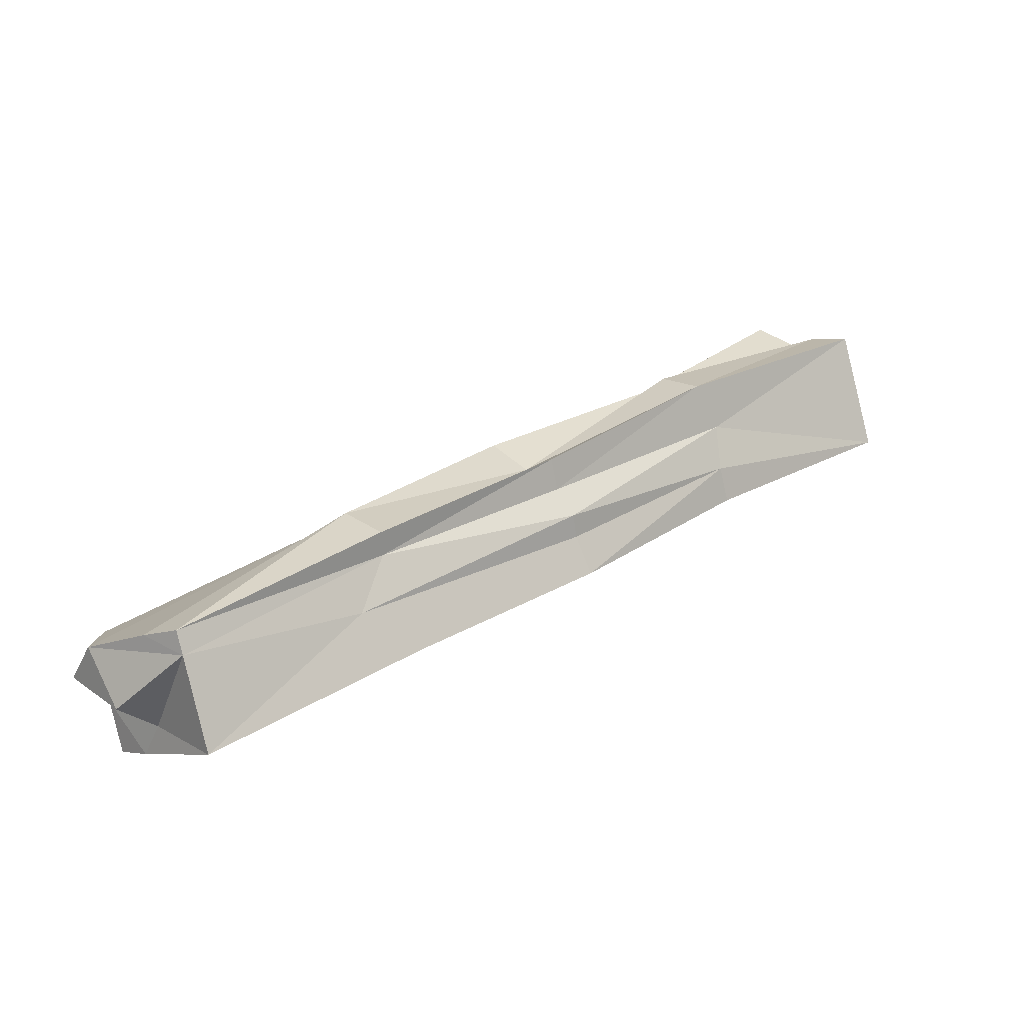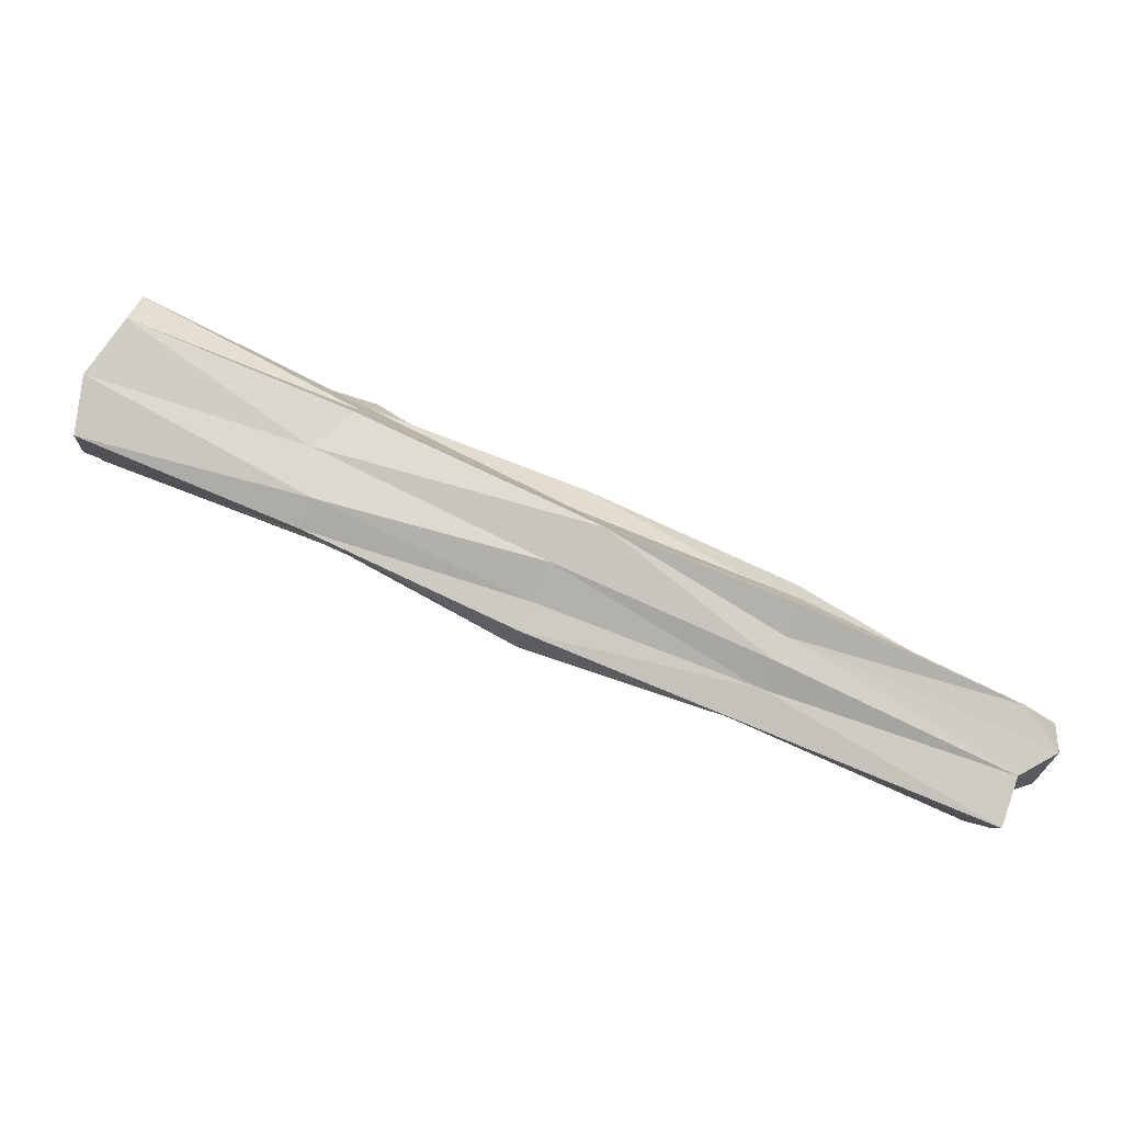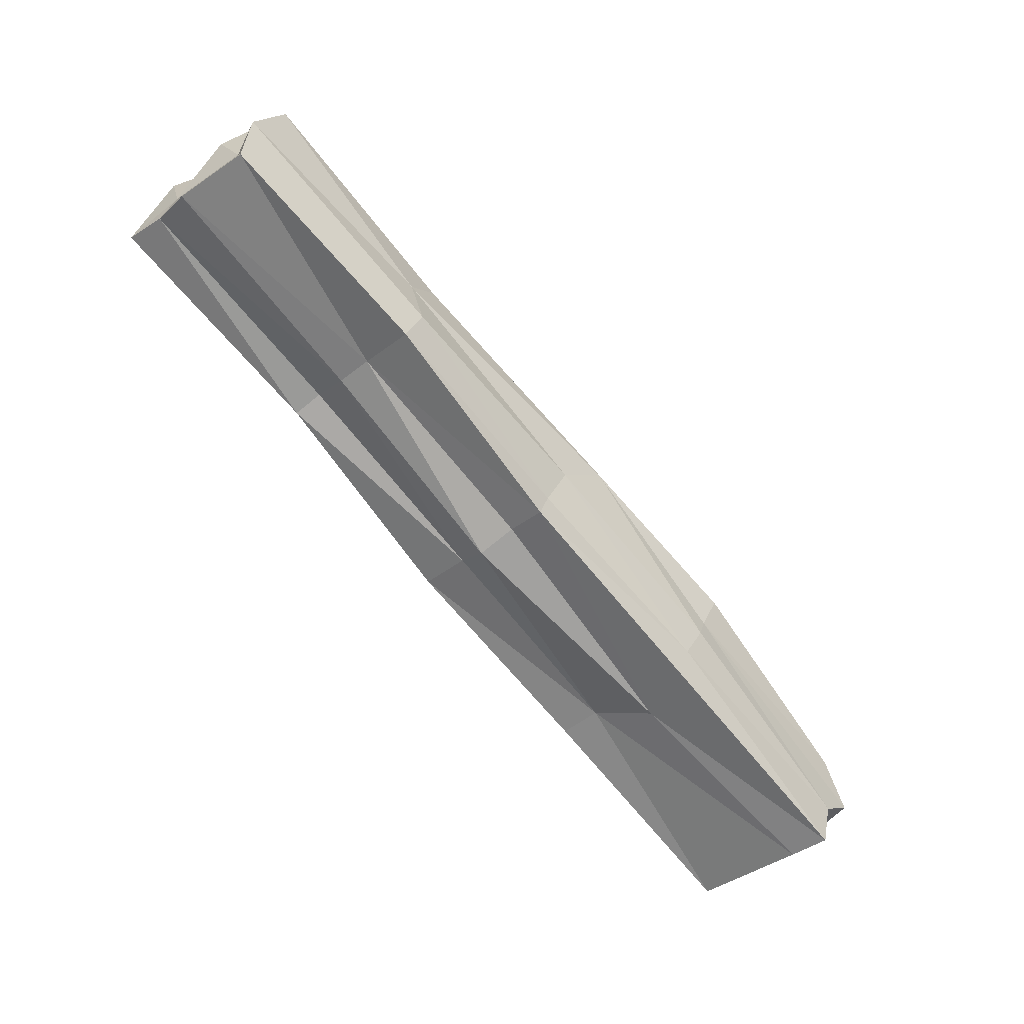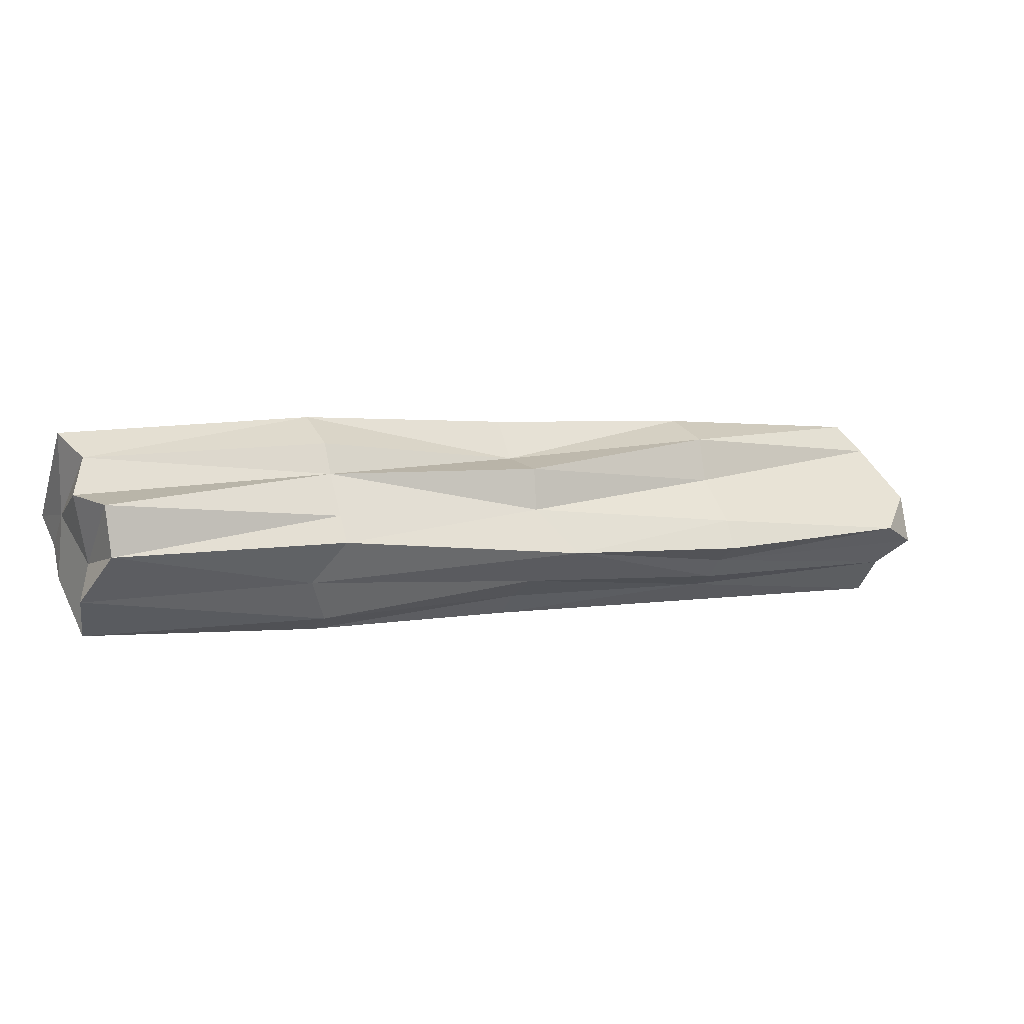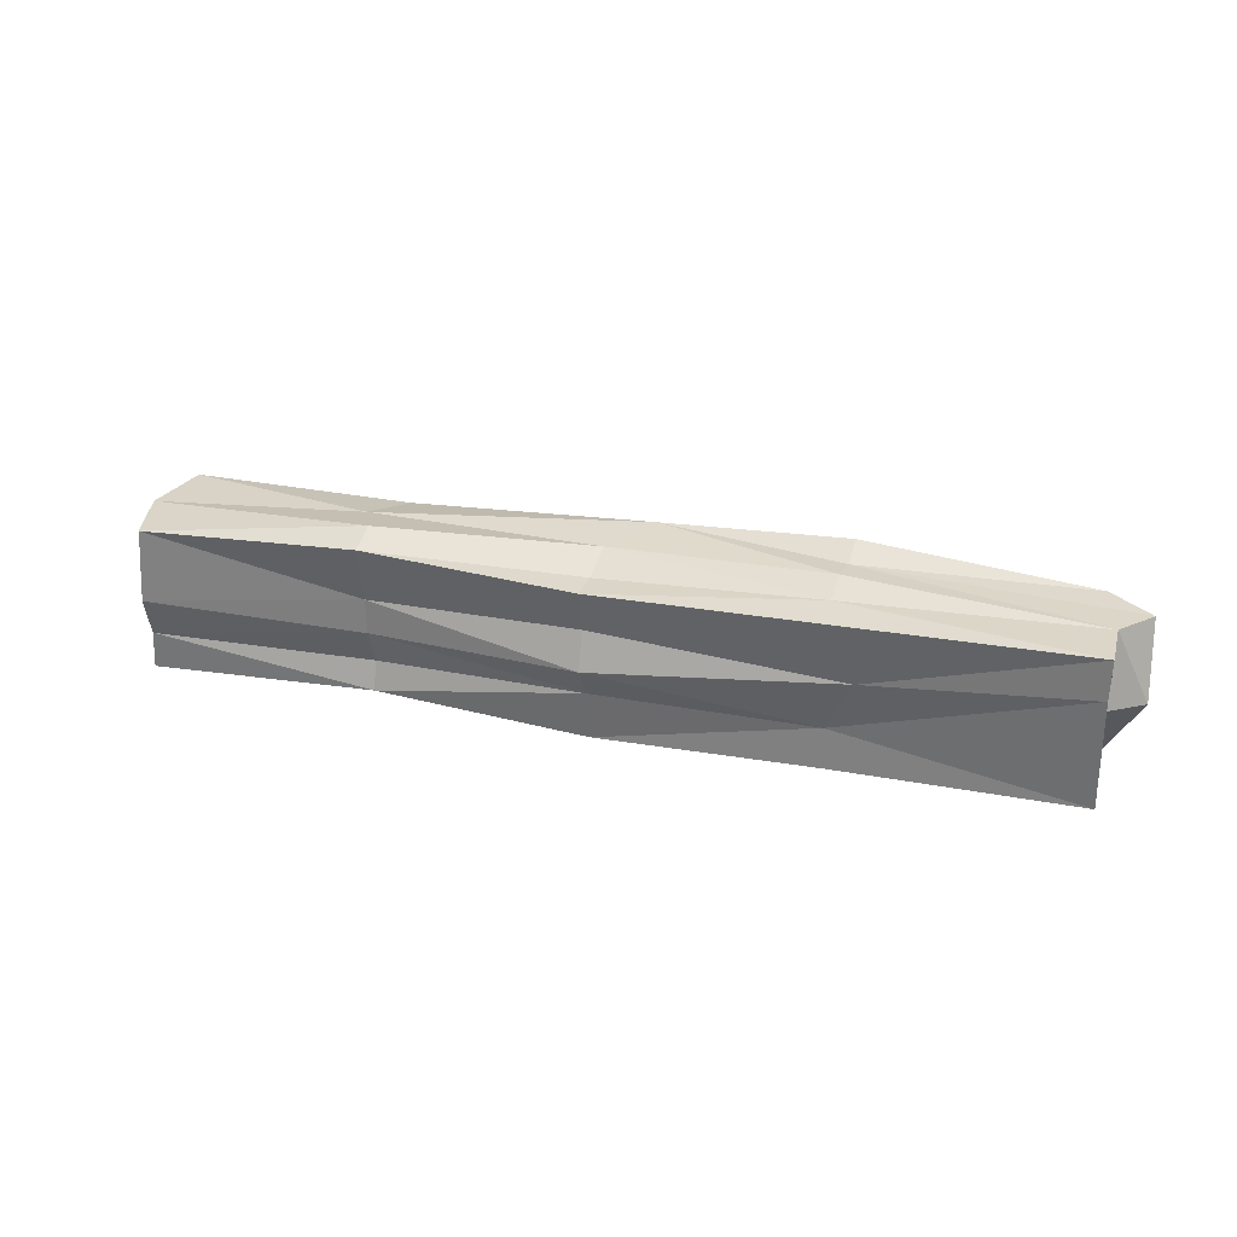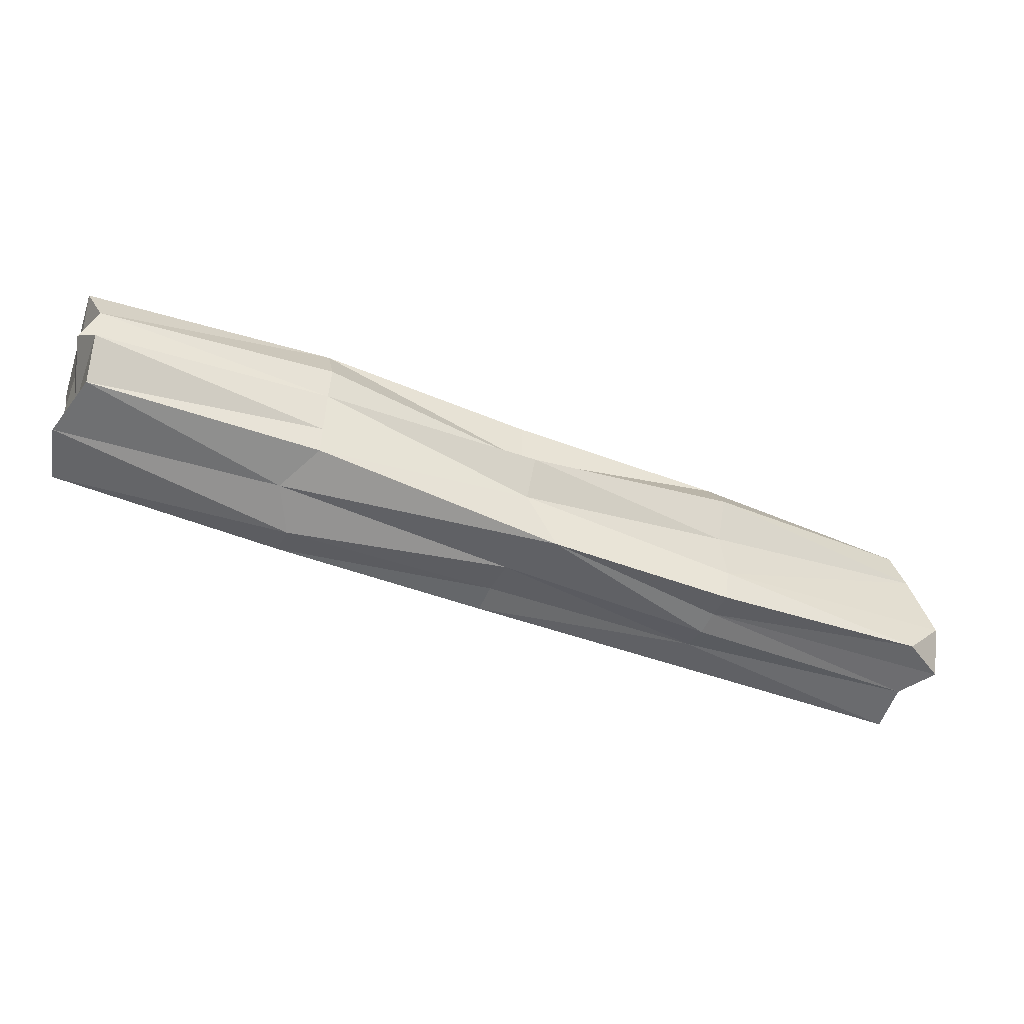
<metadata>
{"format":"obj","ext":"obj","renderer":"f3d","projection":"perspective","resolution":1024,"background":"white","views":[{"elev":-6.7,"azim":-40.3,"up":"+Z"},{"elev":-3.7,"azim":177.7,"up":"+Z"},{"elev":-41.9,"azim":130.0,"up":"+Z"},{"elev":56.2,"azim":157.8,"up":"+Z"},{"elev":32.1,"azim":176.2,"up":"+Y"},{"elev":38.3,"azim":174.9,"up":"+Z"}]}
</metadata>
<code>
o Cube.042_Cube.046
v 1.969 5.932 17.24
v 1.899 5.933 17.4
v 0.6711 6.004 16.87
v 1.97 5.708 17.23
v 0.653 5.78 16.86
v 1.355 5.967 16.97
v 1.239 5.993 17.11
v 1.957 5.934 17.32
v 0.6377 5.838 16.85
v 1.267 5.738 17.14
v 1.92 5.818 17.4
v 1.341 5.733 16.97
v 1.975 5.821 17.23
v 0.6345 5.9 16.76
v 1.357 5.854 16.95
v 1.303 5.729 17.05
v 1.259 5.864 17.17
v 1.314 5.984 17.06
v 0.7057 6.007 16.7
v 1.581 5.946 17.27
v 1.564 5.722 17.28
v 1.885 5.877 17.44
v 0.7046 5.78 16.7
v 1.642 5.733 17.1
v 1.912 5.707 17.4
v 1.967 5.765 17.23
v 1.654 5.965 17.11
v 0.6827 6.006 16.77
v 0.9797 6.016 17
v 0.6135 5.943 16.84
v 0.9645 5.757 17.01
v 1.891 5.765 17.41
v 1.036 5.754 16.84
v 0.7075 5.947 16.7
v 1.943 5.766 17.3
v 1.646 5.829 17.11
v 1.345 5.806 16.97
v 1.35 5.908 16.97
v 1.617 5.731 17.22
v 1.287 5.747 17.09
v 1.317 5.739 17.02
v 1.567 5.838 17.29
v 0.9695 5.885 17.01
v 1.276 5.914 17.14
v 1.275 5.805 17.13
v 1.013 6.007 16.93
v 1.337 5.967 17.01
v 0.9956 6.003 16.96
v 1.03 5.991 16.89
v 1.637 5.979 17.15
v 0.9535 5.827 17.04
v 0.9706 5.97 17.01
v 1.576 5.904 17.28
v 0.9412 5.767 16.89
v 0.9788 5.771 16.98
v 1.003 5.898 16.83
v 1.036 5.815 16.85
v 1.638 5.775 17.12
v 1.93 5.876 17.32
v 0.6634 5.78 16.83
v 0.7017 5.905 16.74
v 0.6256 6.004 16.8
v 1.647 5.881 17.11
v 1.62 5.726 17.15
v 1.558 5.793 17.3
v 1.643 5.961 17.22
f 20 2 66
f 24 4 64
f 14 28 61
f 60 9 30
f 59 11 35
f 66 8 50
f 54 41 16
f 23 33 54
f 60 54 55
f 39 25 21
f 56 38 15
f 34 19 56
f 35 4 26
f 13 35 26
f 23 61 34
f 60 61 23
f 14 62 28
f 64 4 39
f 7 66 18
f 26 36 13
f 63 27 1
f 30 3 62
f 60 14 61
f 59 22 11
f 57 15 37
f 6 56 19
f 55 16 40
f 39 4 25
f 41 33 12
f 22 42 11
f 44 43 17
f 45 31 10
f 18 49 46
f 7 46 48
f 48 29 7
f 48 28 62
f 48 3 29
f 6 49 47
f 1 50 8
f 19 28 49
f 28 46 49
f 27 47 50
f 50 18 66
f 17 51 45
f 51 5 31
f 9 51 43
f 7 52 44
f 52 3 30
f 52 9 43
f 2 53 22
f 20 44 53
f 42 44 17
f 10 55 40
f 60 23 54
f 55 5 60
f 21 40 39
f 12 57 37
f 40 16 39
f 57 23 34
f 26 24 58
f 34 56 57
f 24 37 58
f 36 37 15
f 13 59 35
f 8 2 59
f 2 22 59
f 28 34 61
f 1 8 59
f 60 30 14
f 60 5 9
f 25 35 32
f 32 21 25
f 14 30 62
f 13 63 1
f 11 32 35
f 63 15 38
f 63 6 27
f 64 16 41
f 64 12 24
f 32 42 65
f 42 45 65
f 21 45 10
f 66 2 8
f 7 20 66
f 26 58 36
f 57 56 15
f 6 38 56
f 55 54 16
f 41 54 33
f 22 53 42
f 44 52 43
f 45 51 31
f 18 47 49
f 7 18 46
f 48 46 28
f 48 62 3
f 6 19 49
f 1 27 50
f 27 6 47
f 50 47 18
f 17 43 51
f 51 9 5
f 7 29 52
f 52 29 3
f 52 30 9
f 2 20 53
f 20 7 44
f 42 53 44
f 10 31 55
f 55 31 5
f 21 10 40
f 12 33 57
f 57 33 23
f 26 4 24
f 24 12 37
f 36 58 37
f 13 1 59
f 28 19 34
f 25 4 35
f 32 65 21
f 13 36 63
f 63 36 15
f 63 38 6
f 64 39 16
f 64 41 12
f 32 11 42
f 42 17 45
f 21 65 45

</code>
